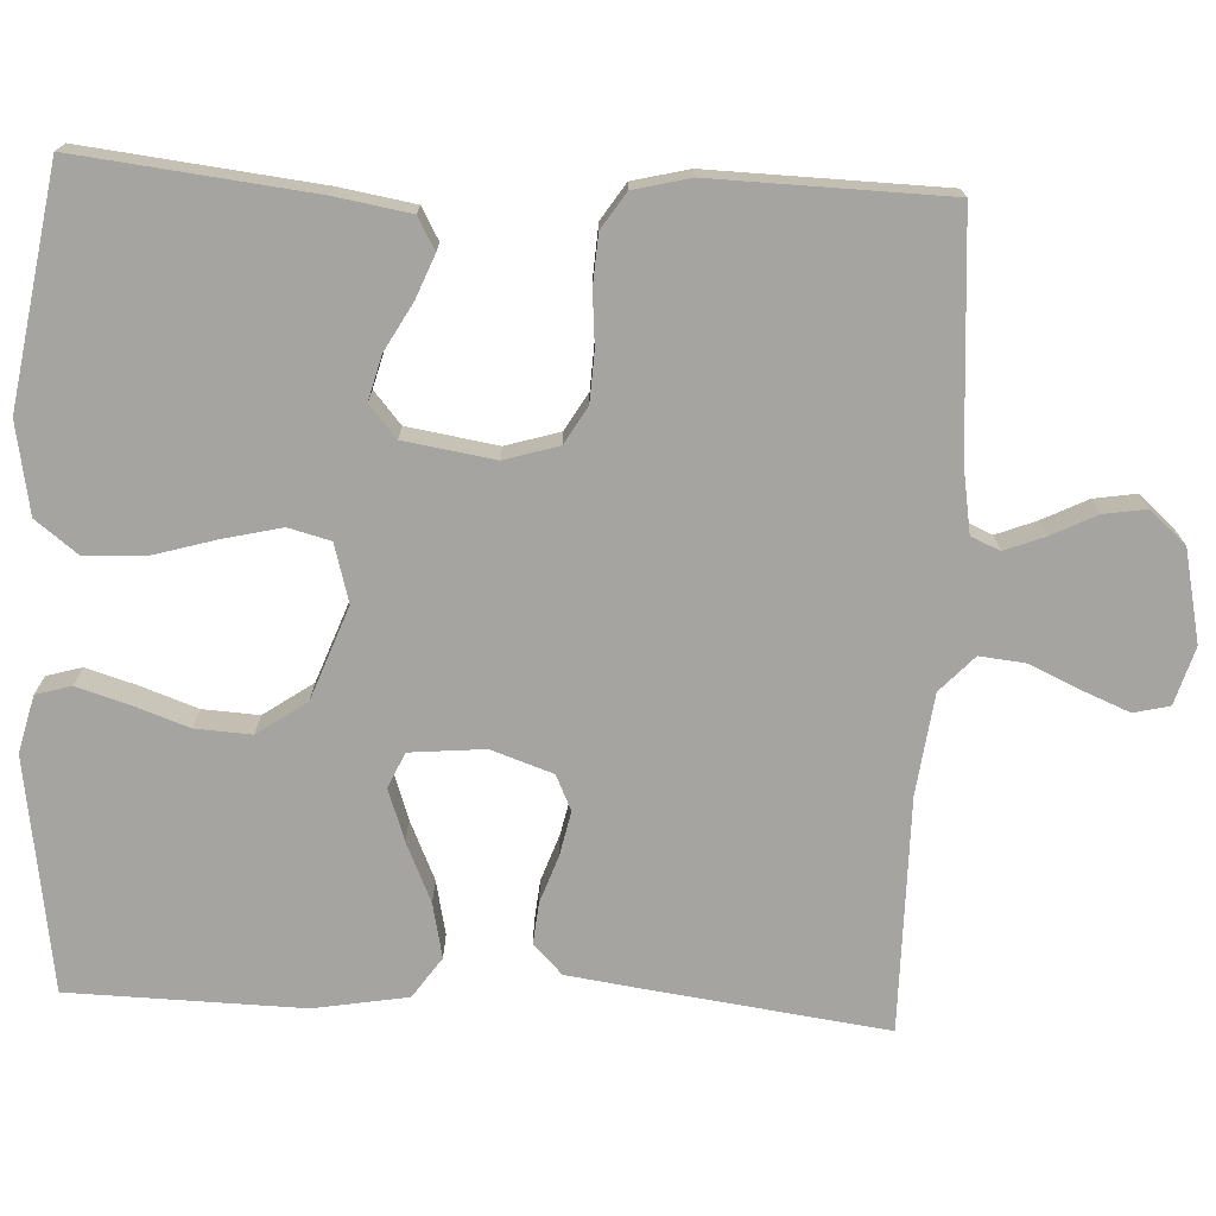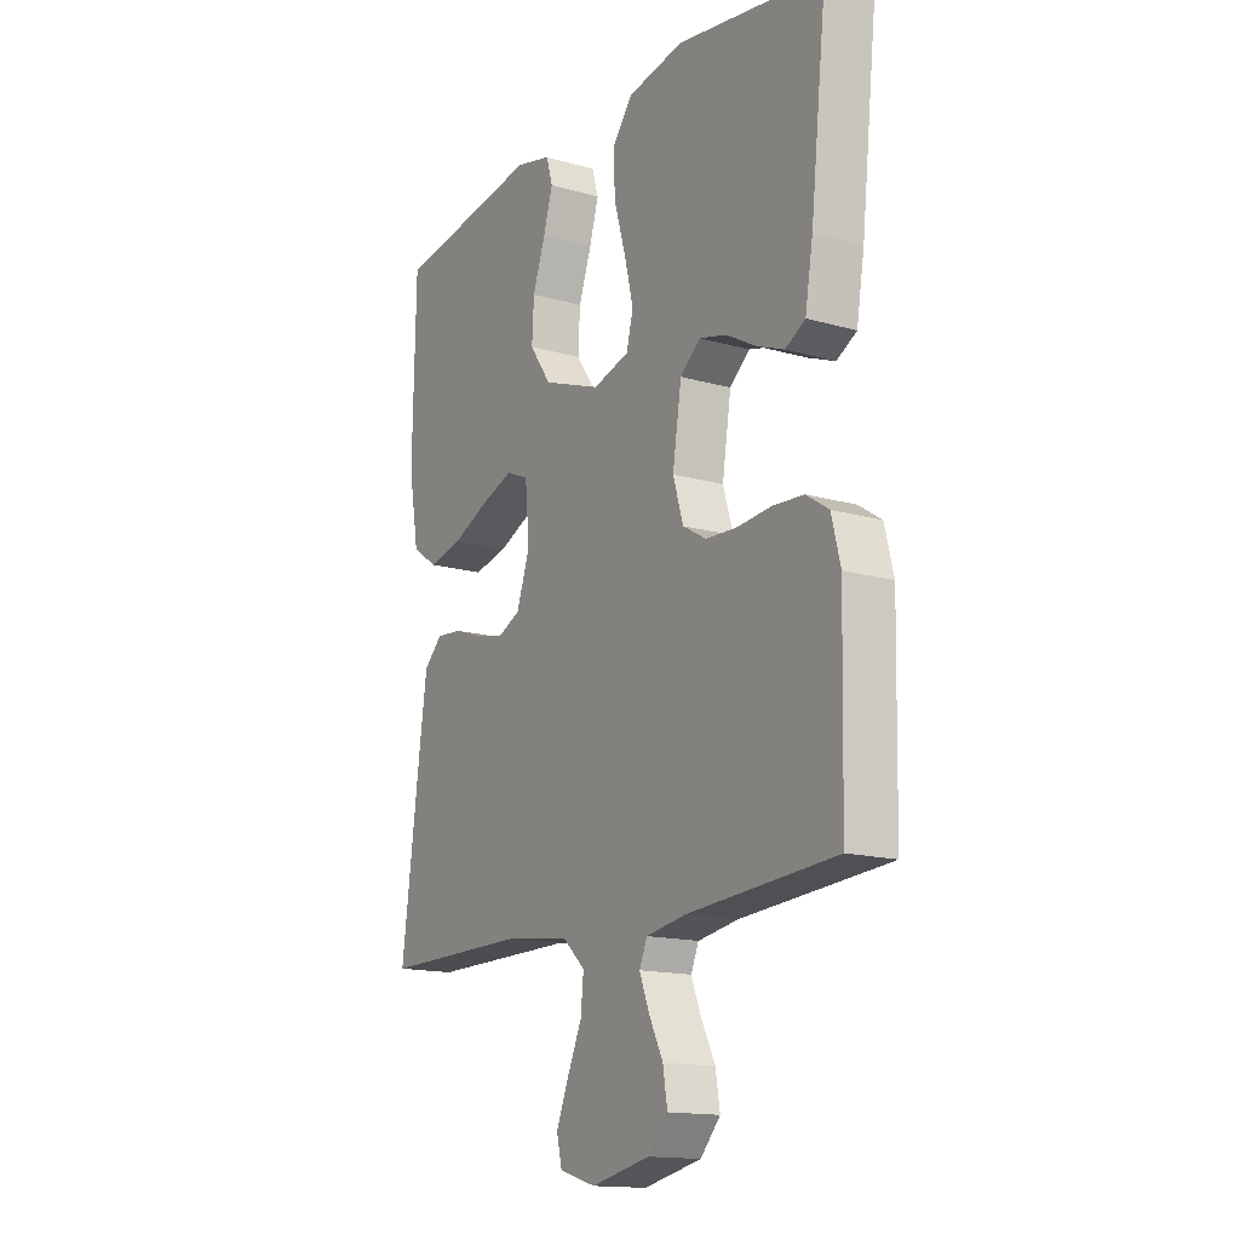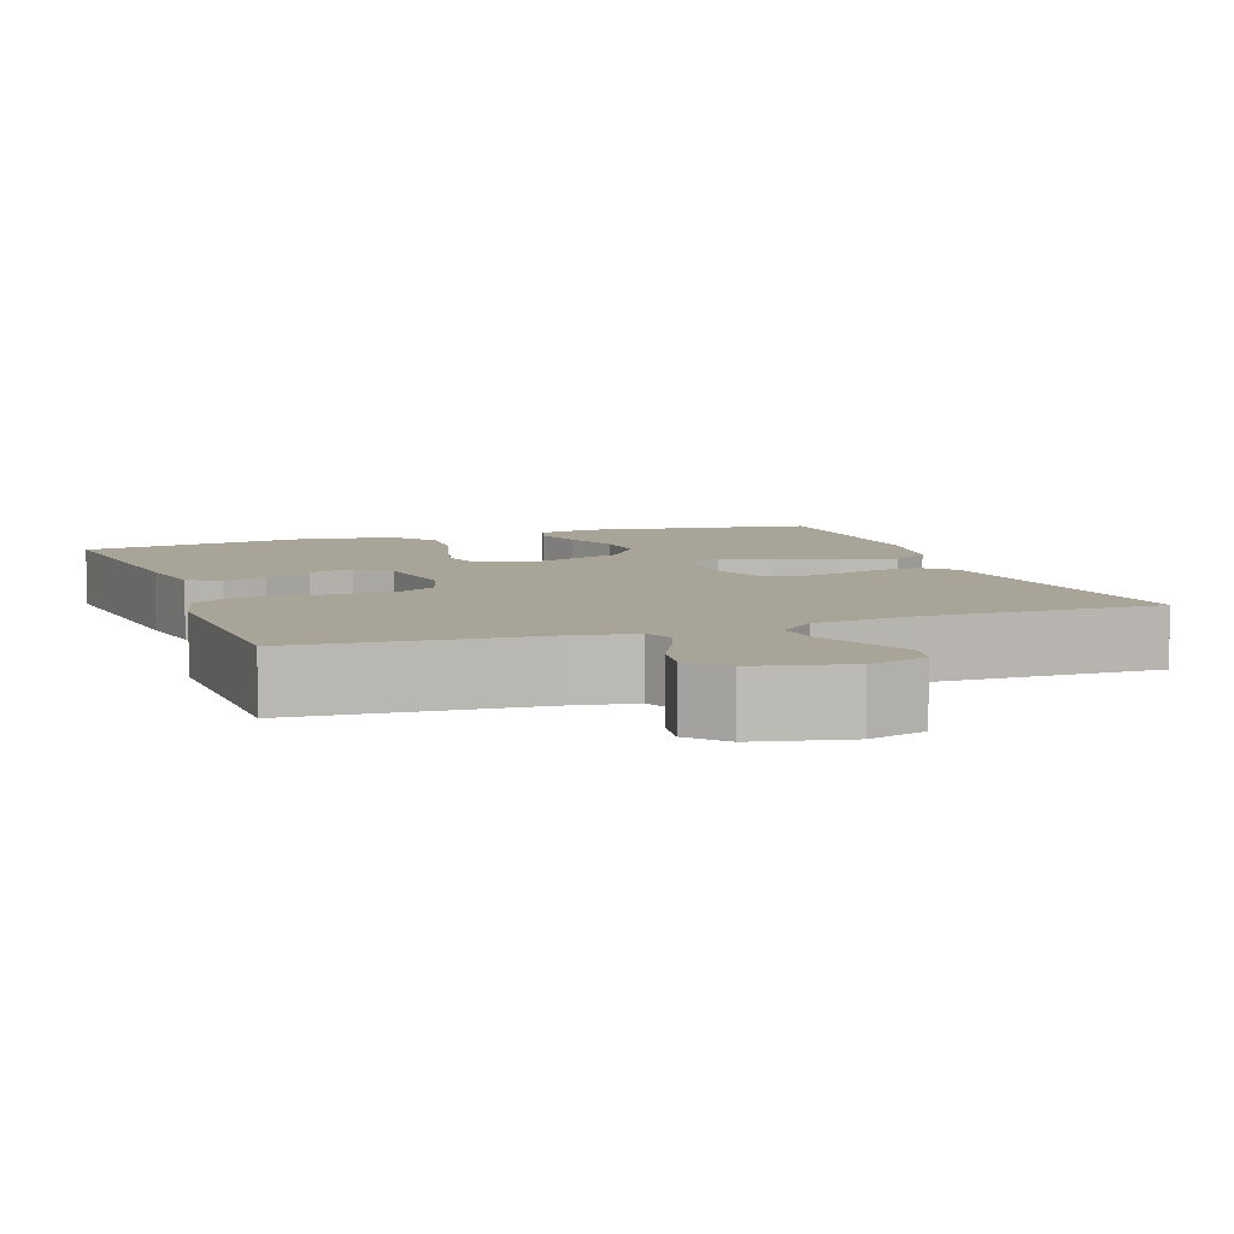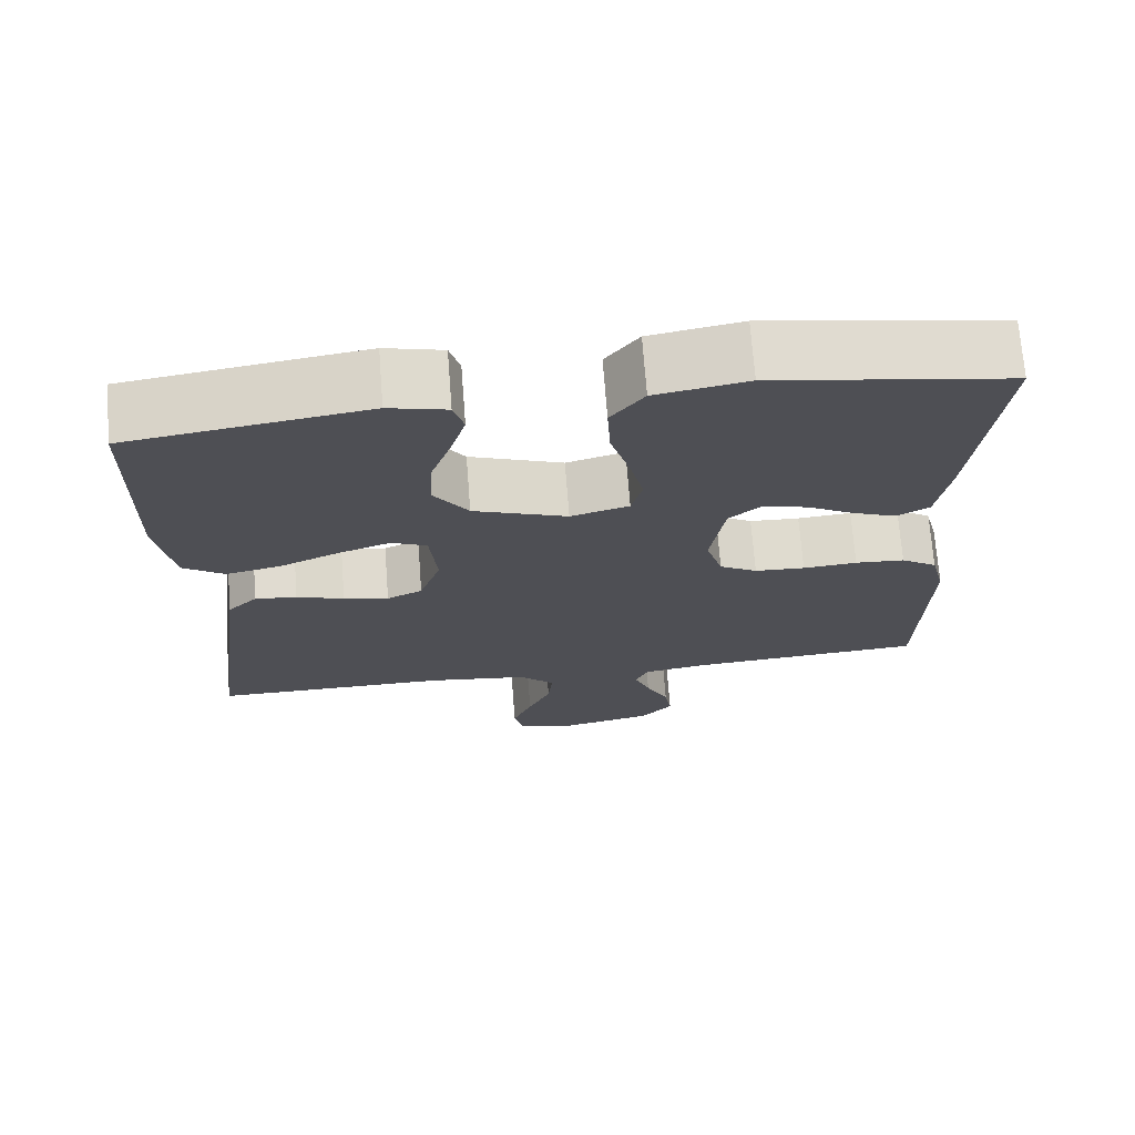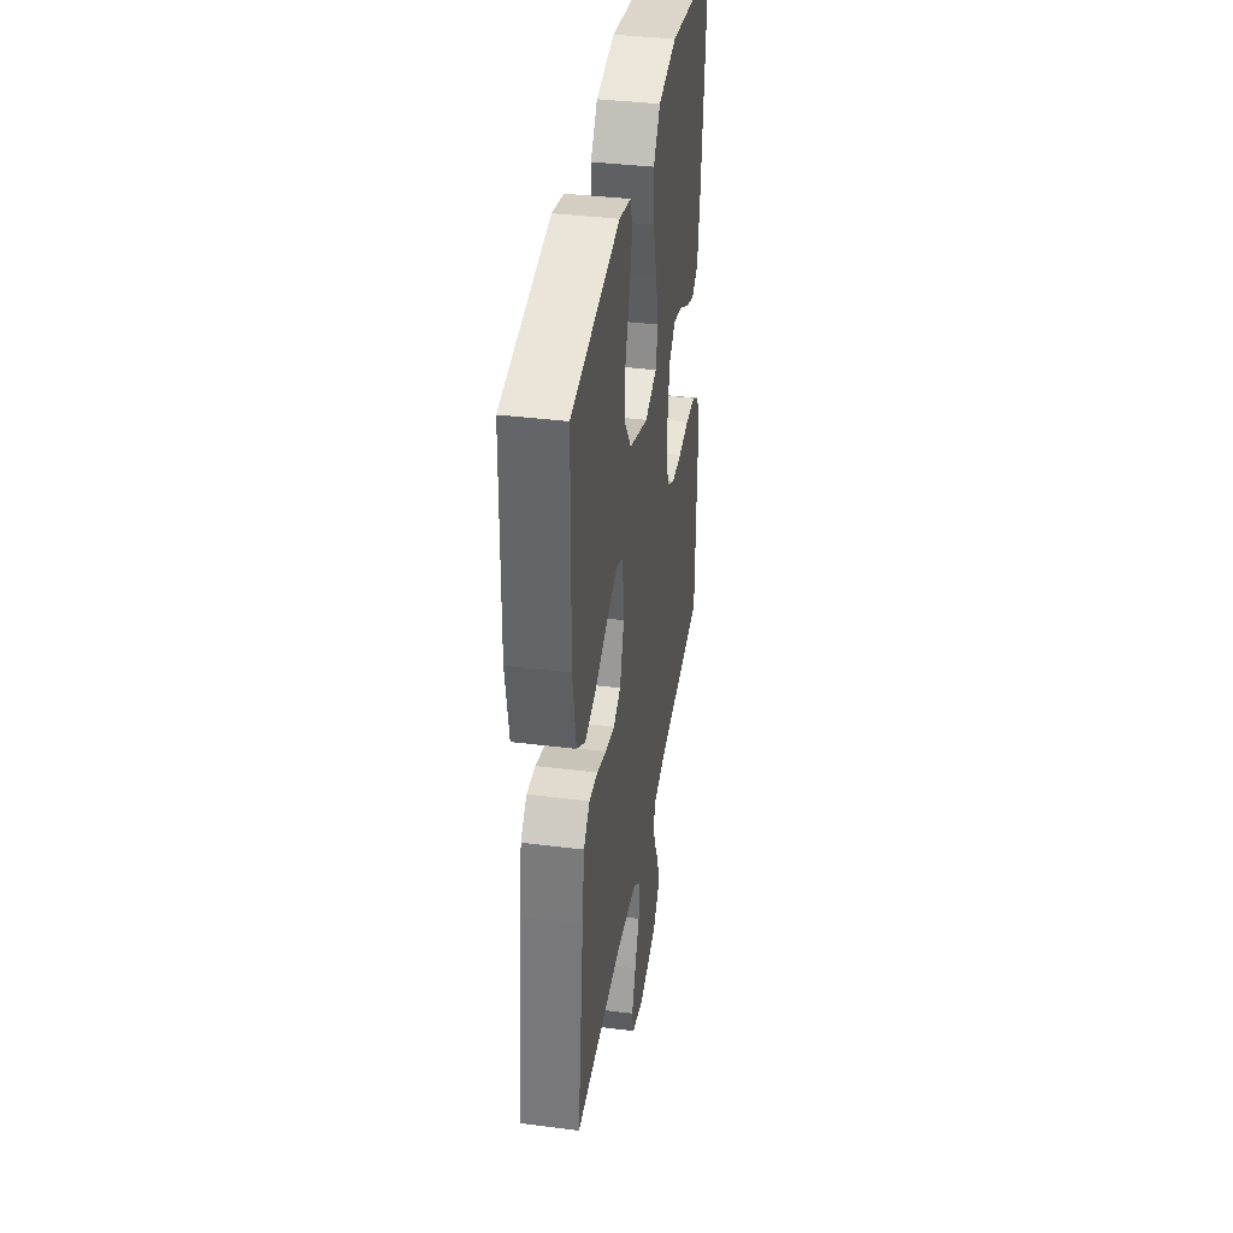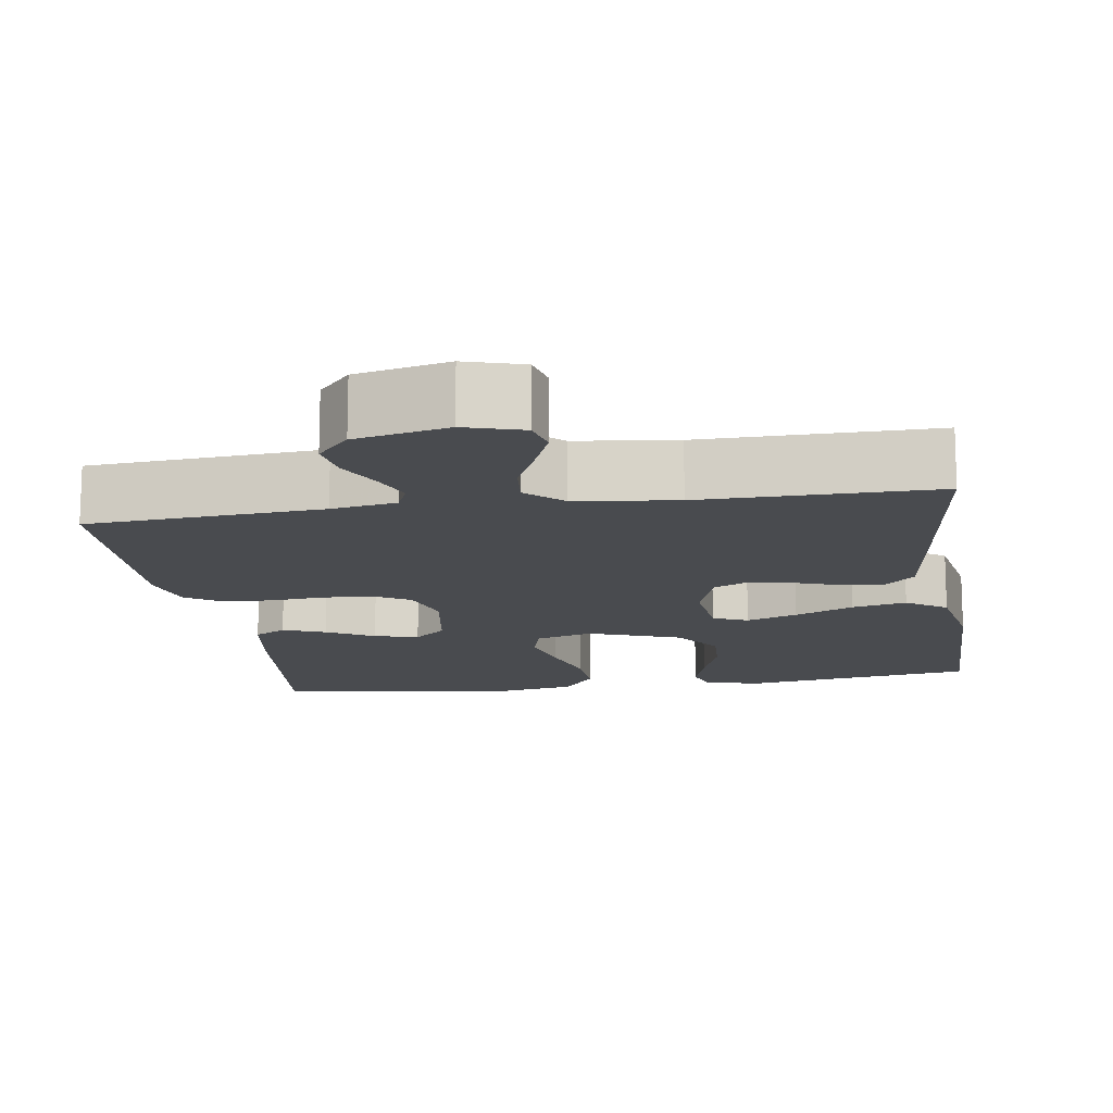
<metadata>
{"format":"obj","ext":"obj","renderer":"f3d","projection":"perspective","resolution":1024,"background":"white","views":[{"elev":-73.3,"azim":87.1,"up":"+Y"},{"elev":-15.3,"azim":58.7,"up":"+Z"},{"elev":7.0,"azim":160.3,"up":"+Y"},{"elev":71.2,"azim":-4.4,"up":"+Z"},{"elev":38.5,"azim":-81.0,"up":"+Z"},{"elev":-14.2,"azim":-171.3,"up":"+Y"}]}
</metadata>
<code>
v -0.5 0.07 0.5
v -0.2 0.07 0.545
v -0.127 0.07 0.527
v -0.114 0.07 0.482
v -0.133 0.07 0.418
v -0.159 0.07 0.344
v -0.163 0.07 0.272
v -0.119 0.07 0.209
v 0 0.07 0.165
v 0.074 0.07 0.186
v 0.088 0.07 0.24
v 0.07 0.07 0.315
v 0.046 0.07 0.397
v 0.042 0.07 0.472
v 0.084 0.07 0.527
v 0.2 0.07 0.548
v 0.5 0.07 0.5
v 0.467 0.07 0.2
v 0.451 0.07 0.103
v 0.41 0.07 0.08
v 0.355 0.07 0.102
v 0.294 0.07 0.136
v 0.237 0.07 0.151
v 0.196 0.07 0.116
v 0.178 0.07 0
v 0.199 0.07 -0.069
v 0.247 0.07 -0.097
v 0.311 0.07 -0.1
v 0.38 0.07 -0.094
v 0.443 0.07 -0.098
v 0.489 0.07 -0.128
v 0.507 0.07 -0.2
v 0.5 0.07 -0.5
v 0.2 0.07 -0.522
v 0.117 0.07 -0.536
v 0.101 0.07 -0.573
v 0.121 0.07 -0.624
v 0.15 0.07 -0.682
v 0.159 0.07 -0.737
v 0.118 0.07 -0.783
v 0 0.07 -0.809
v -0.074 0.07 -0.787
v -0.085 0.07 -0.741
v -0.06 0.07 -0.68
v -0.031 0.07 -0.615
v -0.025 0.07 -0.557
v -0.071 0.07 -0.514
v -0.2 0.07 -0.498
v -0.5 0.07 -0.5
v -0.461 0.07 -0.2
v -0.447 0.07 -0.099
v -0.409 0.07 -0.062
v -0.356 0.07 -0.067
v -0.296 0.07 -0.088
v -0.239 0.07 -0.1
v -0.194 0.07 -0.079
v -0.167 0.07 0
v -0.176 0.07 0.096
v -0.221 0.07 0.116
v -0.287 0.07 0.093
v -0.363 0.07 0.059
v -0.433 0.07 0.044
v -0.485 0.07 0.08
v -0.506 0.07 0.2
v -0.5 0 0.5
v -0.2 0 0.545
v -0.127 0 0.527
v -0.114 0 0.482
v -0.133 0 0.418
v -0.159 0 0.344
v -0.163 0 0.272
v -0.119 0 0.209
v 0 0 0.165
v 0.074 0 0.186
v 0.088 0 0.24
v 0.07 0 0.315
v 0.046 0 0.397
v 0.042 0 0.472
v 0.084 0 0.527
v 0.2 0 0.548
v 0.5 0 0.5
v 0.467 0 0.2
v 0.451 0 0.103
v 0.41 0 0.08
v 0.355 0 0.102
v 0.294 0 0.136
v 0.237 0 0.151
v 0.196 0 0.116
v 0.178 0 0
v 0.199 0 -0.069
v 0.247 0 -0.097
v 0.311 0 -0.1
v 0.38 0 -0.094
v 0.443 0 -0.098
v 0.489 0 -0.128
v 0.507 0 -0.2
v 0.5 0 -0.5
v 0.2 0 -0.522
v 0.117 0 -0.536
v 0.101 0 -0.573
v 0.121 0 -0.624
v 0.15 0 -0.682
v 0.159 0 -0.737
v 0.118 0 -0.783
v 0 0 -0.809
v -0.074 0 -0.787
v -0.085 0 -0.741
v -0.06 0 -0.68
v -0.031 0 -0.615
v -0.025 0 -0.557
v -0.071 0 -0.514
v -0.2 0 -0.498
v -0.5 0 -0.5
v -0.461 0 -0.2
v -0.447 0 -0.099
v -0.409 0 -0.062
v -0.356 0 -0.067
v -0.296 0 -0.088
v -0.239 0 -0.1
v -0.194 0 -0.079
v -0.167 0 0
v -0.176 0 0.096
v -0.221 0 0.116
v -0.287 0 0.093
v -0.363 0 0.059
v -0.433 0 0.044
v -0.485 0 0.08
v -0.506 0 0.2
f 60 61 62 63
f 59 60 63 64
f 51 52 53 54
f 51 54 55
f 48 49 50 51
f 47 48 51 55
f 46 47 55 56
f 42 43 44 45
f 40 41 42 45
f 40 45 46
f 37 38 39 40
f 36 37 40 46
f 35 36 46 56
f 31 32 33 34
f 28 29 30 31
f 27 28 31 34
f 26 27 34 35
f 19 20 21 22
f 19 22 23
f 18 19 23
f 17 18 23
f 16 17 23 24
f 12 13 14 15
f 11 12 15 16
f 10 11 16 24
f 3 4 5 6
f 1 2 3 6
f 59 64 1 6
f 58 59 6 7
f 57 58 7 8
f 26 35 56 57
f 25 26 57 8
f 9 10 24 25
f 8 9 25
f 127 126 125 124
f 128 127 124 123
f 118 117 116 115
f 119 118 115
f 115 114 113 112
f 119 115 112 111
f 120 119 111 110
f 109 108 107 106
f 109 106 105 104
f 110 109 104
f 104 103 102 101
f 110 104 101 100
f 120 110 100 99
f 98 97 96 95
f 95 94 93 92
f 98 95 92 91
f 99 98 91 90
f 86 85 84 83
f 87 86 83
f 87 83 82
f 87 82 81
f 88 87 81 80
f 79 78 77 76
f 80 79 76 75
f 88 80 75 74
f 70 69 68 67
f 70 67 66 65
f 70 65 128 123
f 71 70 123 122
f 72 71 122 121
f 121 120 99 90
f 72 121 90 89
f 89 88 74 73
f 89 73 72
f 1 65 66 2
f 2 66 67 3
f 3 67 68 4
f 4 68 69 5
f 5 69 70 6
f 6 70 71 7
f 7 71 72 8
f 8 72 73 9
f 9 73 74 10
f 10 74 75 11
f 11 75 76 12
f 12 76 77 13
f 13 77 78 14
f 14 78 79 15
f 15 79 80 16
f 16 80 81 17
f 17 81 82 18
f 18 82 83 19
f 19 83 84 20
f 20 84 85 21
f 21 85 86 22
f 22 86 87 23
f 23 87 88 24
f 24 88 89 25
f 25 89 90 26
f 26 90 91 27
f 27 91 92 28
f 28 92 93 29
f 29 93 94 30
f 30 94 95 31
f 31 95 96 32
f 32 96 97 33
f 33 97 98 34
f 34 98 99 35
f 35 99 100 36
f 36 100 101 37
f 37 101 102 38
f 38 102 103 39
f 39 103 104 40
f 40 104 105 41
f 41 105 106 42
f 42 106 107 43
f 43 107 108 44
f 44 108 109 45
f 45 109 110 46
f 46 110 111 47
f 47 111 112 48
f 48 112 113 49
f 49 113 114 50
f 50 114 115 51
f 51 115 116 52
f 52 116 117 53
f 53 117 118 54
f 54 118 119 55
f 55 119 120 56
f 56 120 121 57
f 57 121 122 58
f 58 122 123 59
f 59 123 124 60
f 60 124 125 61
f 61 125 126 62
f 62 126 127 63
f 63 127 128 64
f 64 128 65 1

</code>
